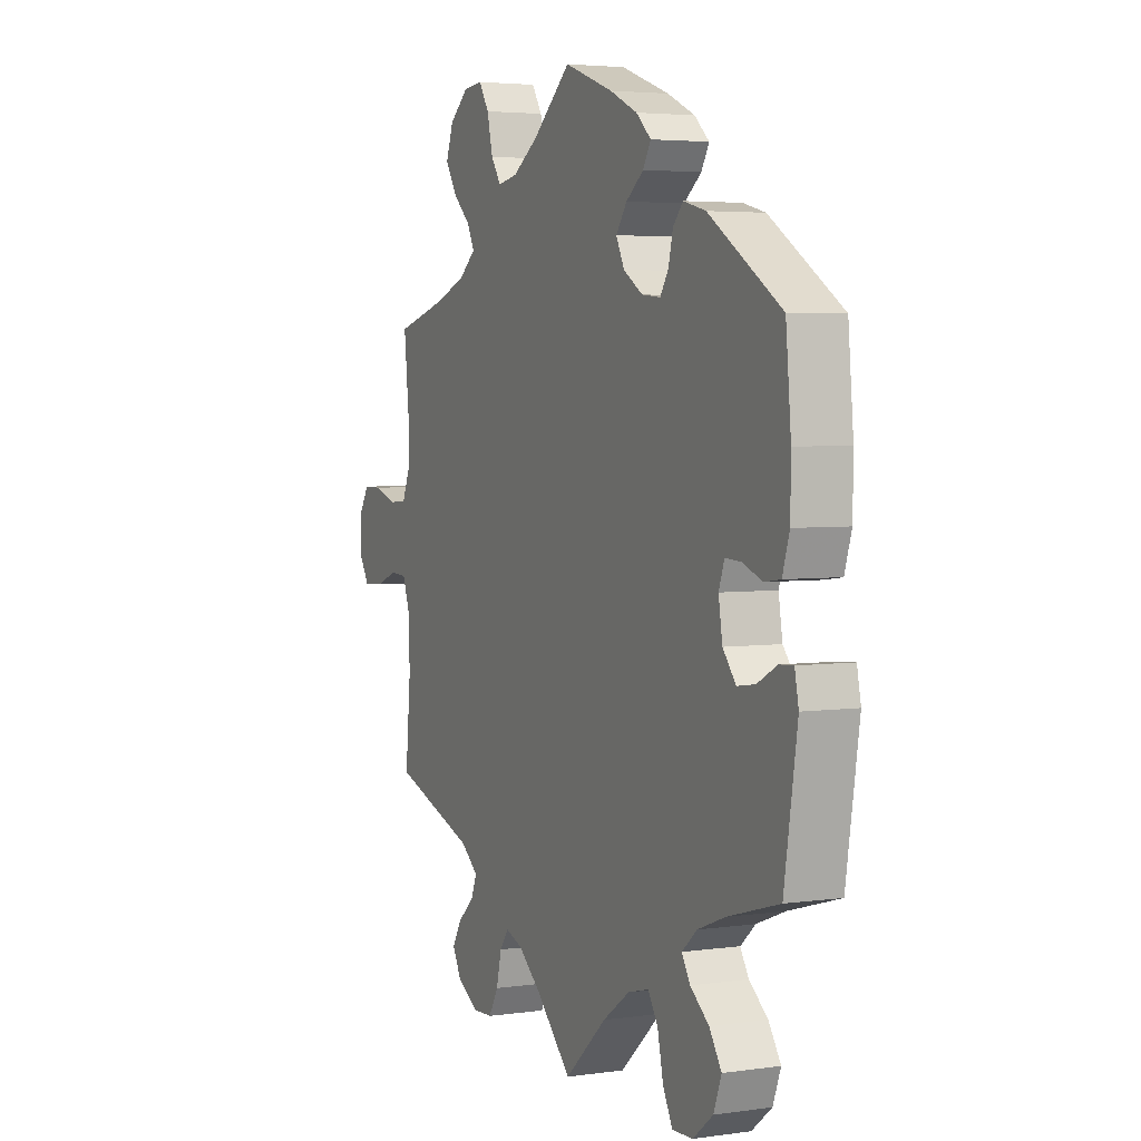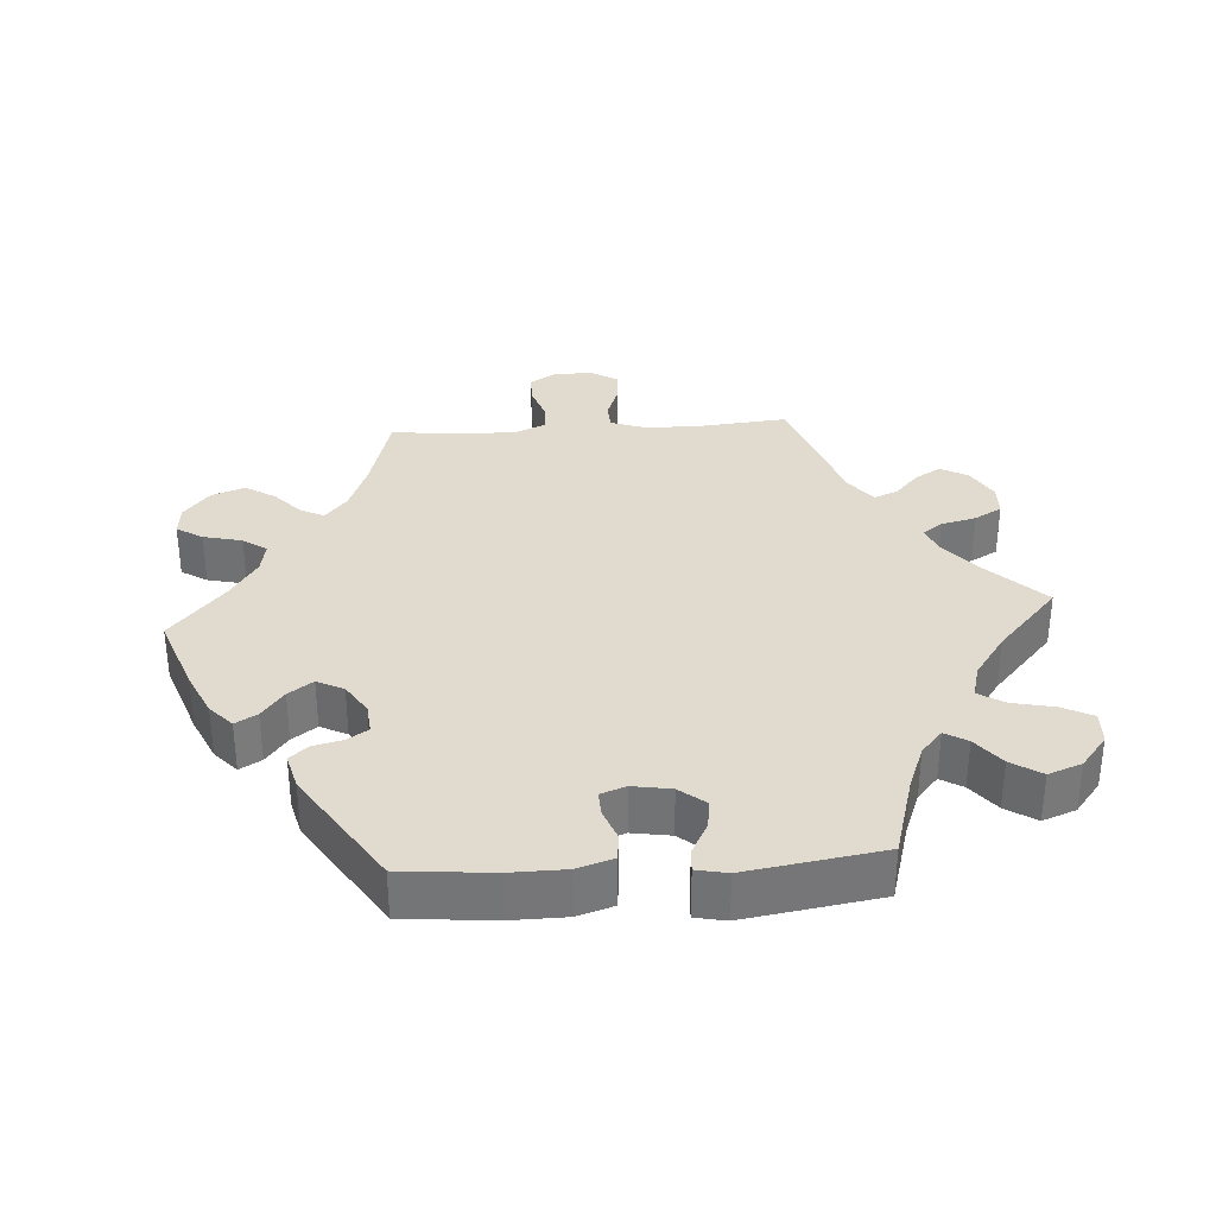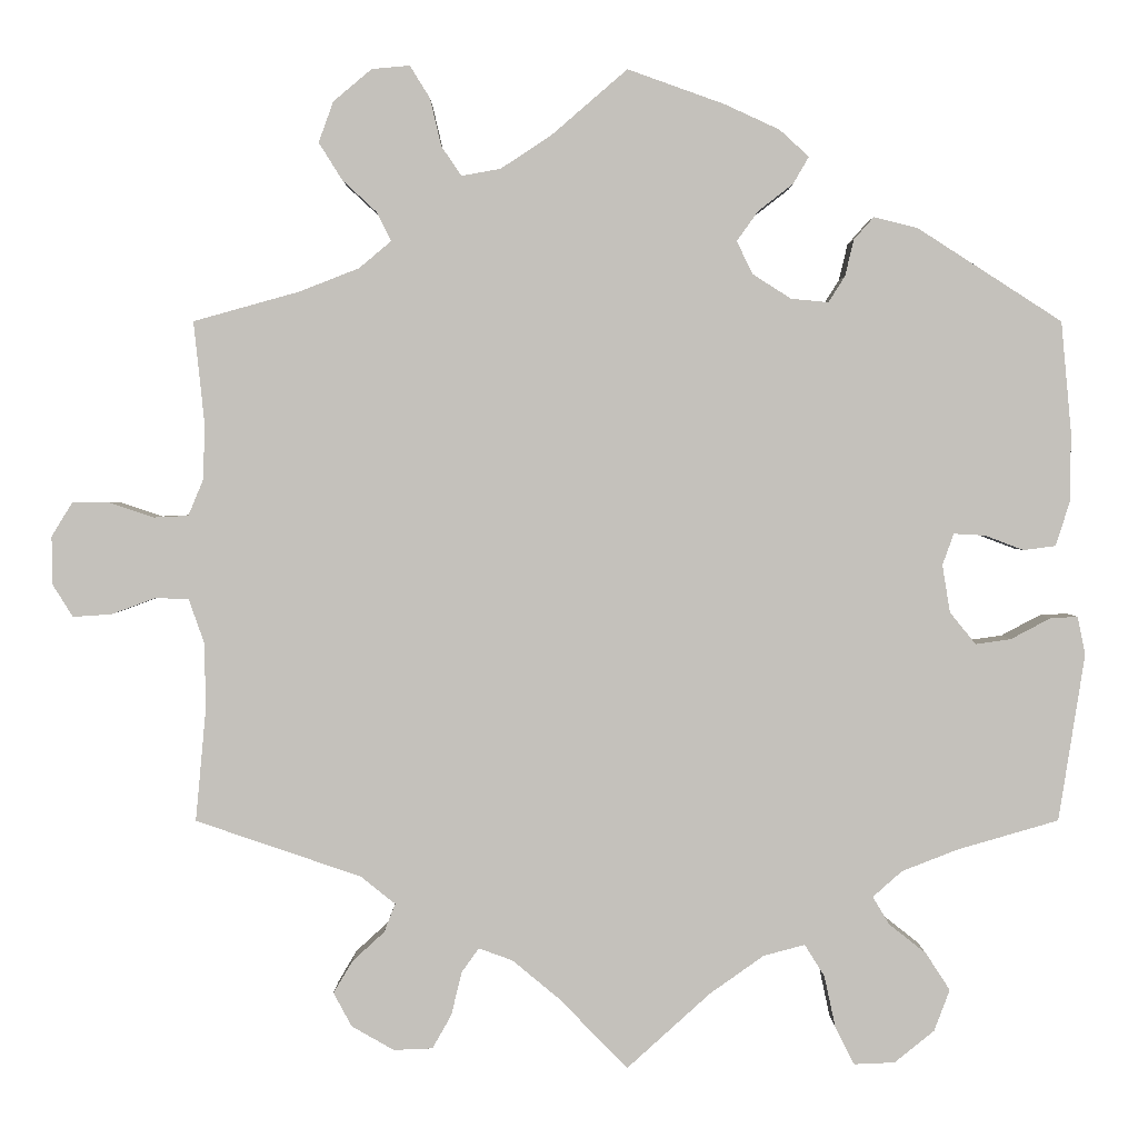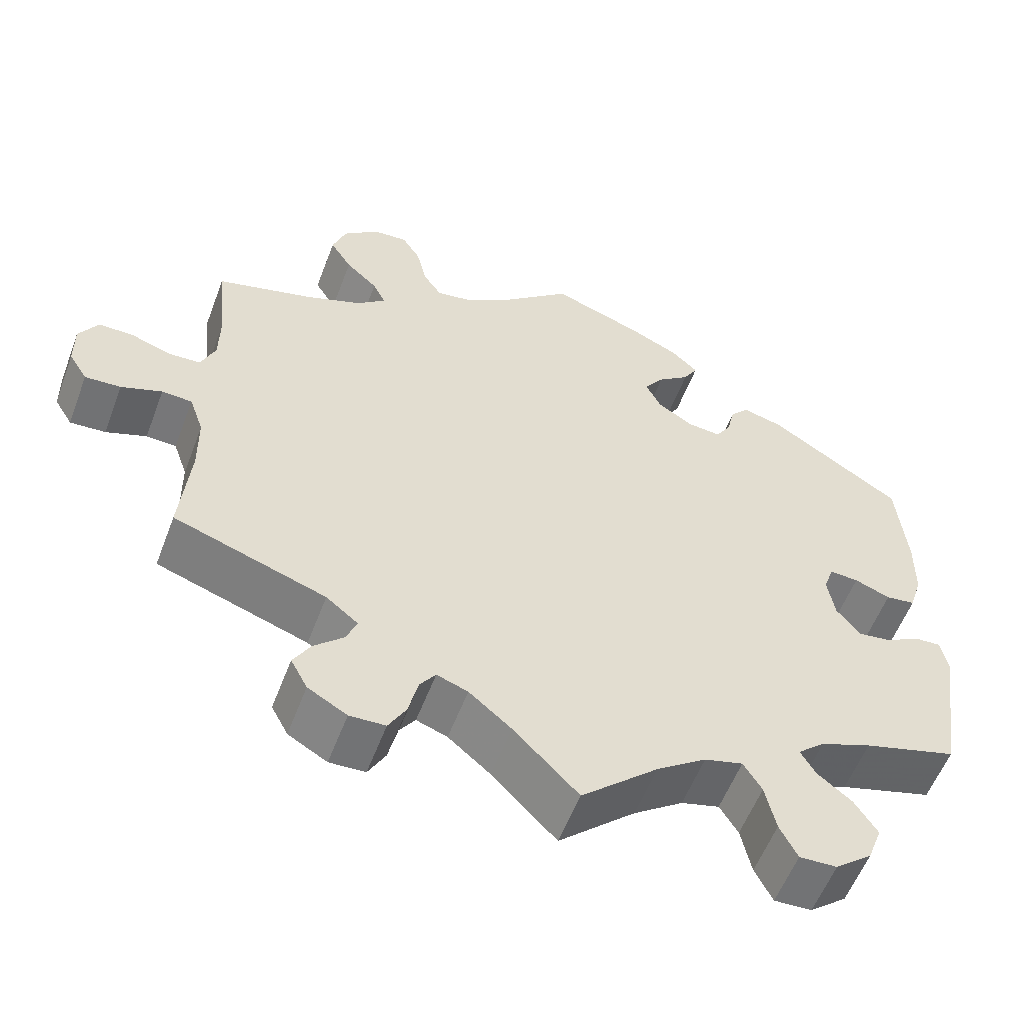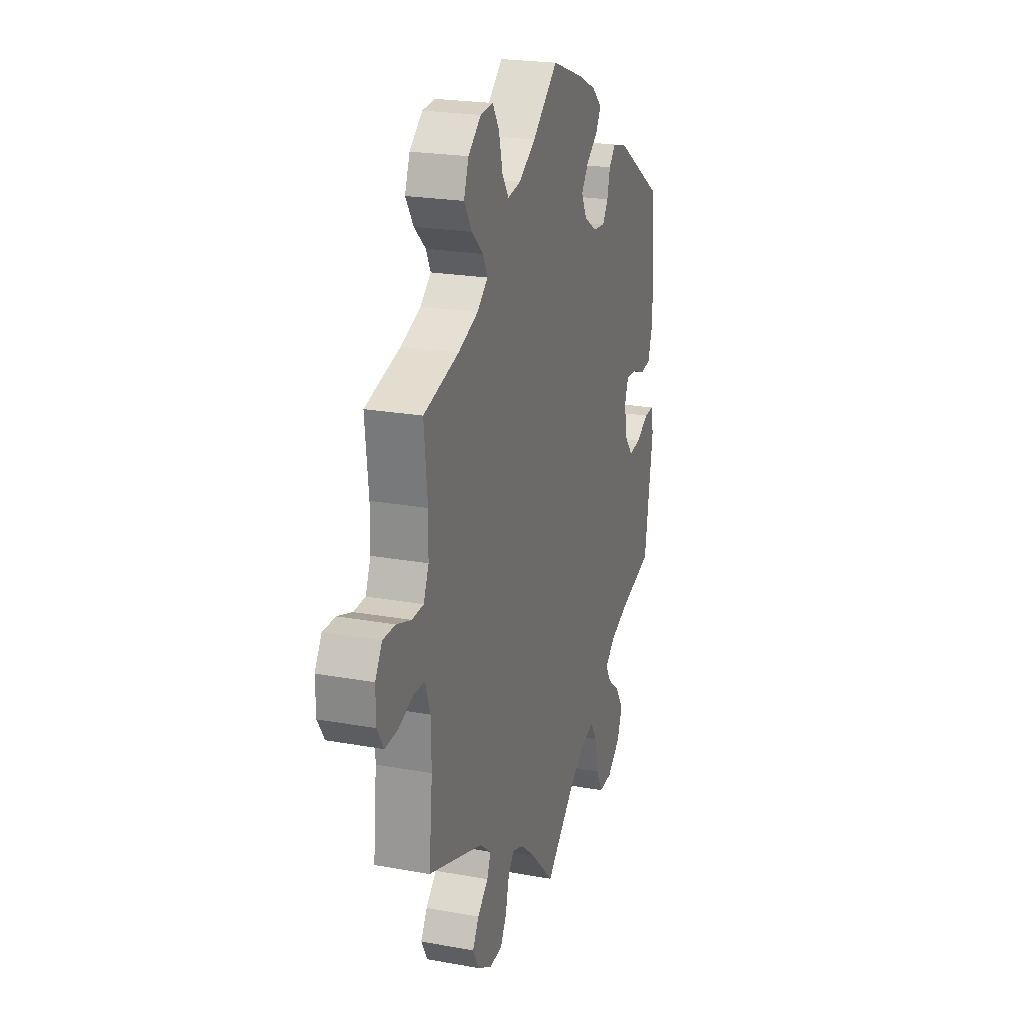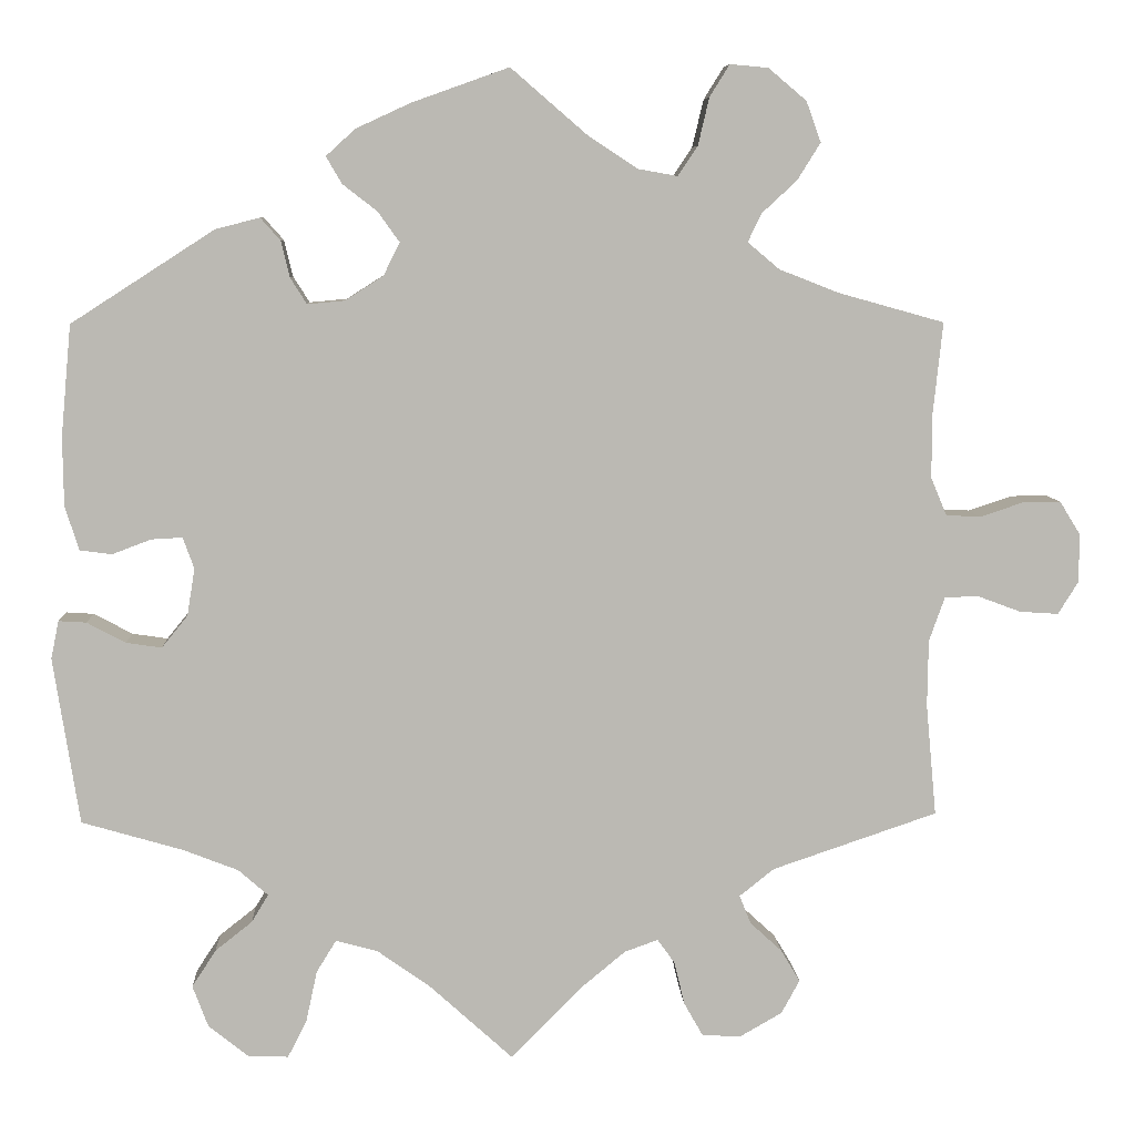
<metadata>
{"format":"obj","ext":"obj","renderer":"f3d","projection":"perspective","resolution":1024,"background":"white","views":[{"elev":4.0,"azim":65.0,"up":"+Z"},{"elev":33.5,"azim":86.1,"up":"+Y"},{"elev":2.1,"azim":-0.2,"up":"+Z"},{"elev":-56.5,"azim":-20.6,"up":"+Z"},{"elev":22.2,"azim":-72.4,"up":"+Z"},{"elev":7.3,"azim":177.2,"up":"+Z"}]}
</metadata>
<code>
v -0.489 0.07 -0.16
v -0.49 0.07 -0.083
v -0.508 0.07 -0.032
v -0.546 0.07 -0.03
v -0.597 0.07 -0.049
v -0.642 0.07 -0.052
v -0.665 0.07 -0.015
v -0.666 0.07 0.041
v -0.642 0.07 0.08
v -0.599 0.07 0.08
v -0.548 0.07 0.063
v -0.508 0.07 0.065
v -0.49 0.07 0.108
v -0.489 0.07 0.175
v -0.501 0.07 0.289
v -0.379 0.07 0.323
v -0.31 0.07 0.35
v -0.273 0.07 0.381
v -0.289 0.07 0.414
v -0.329 0.07 0.451
v -0.356 0.07 0.494
v -0.339 0.07 0.541
v -0.295 0.07 0.578
v -0.251 0.07 0.582
v -0.228 0.07 0.545
v -0.215 0.07 0.49
v -0.192 0.07 0.456
v -0.147 0.07 0.464
v -0.089 0.07 0.502
v -0.001 0.07 0.578
v 0.111 0.07 0.538
v 0.174 0.07 0.509
v 0.208 0.07 0.478
v 0.19 0.07 0.447
v 0.15 0.07 0.416
v 0.125 0.07 0.381
v 0.144 0.07 0.343
v 0.188 0.07 0.315
v 0.231 0.07 0.311
v 0.25 0.07 0.341
v 0.26 0.07 0.383
v 0.283 0.07 0.409
v 0.334 0.07 0.396
v 0.5 0.07 0.289
v 0.512 0.07 0.16
v 0.511 0.07 0.081
v 0.495 0.07 0.03
v 0.458 0.07 0.025
v 0.413 0.07 0.042
v 0.377 0.07 0.044
v 0.364 0.07 0.008
v 0.373 0.07 -0.047
v 0.403 0.07 -0.084
v 0.444 0.07 -0.078
v 0.489 0.07 -0.054
v 0.521 0.07 -0.052
v 0.53 0.07 -0.096
v 0.5 0.07 -0.289
v 0.383 0.07 -0.323
v 0.319 0.07 -0.348
v 0.285 0.07 -0.378
v 0.304 0.07 -0.41
v 0.347 0.07 -0.444
v 0.375 0.07 -0.487
v 0.357 0.07 -0.535
v 0.311 0.07 -0.572
v 0.264 0.07 -0.574
v 0.242 0.07 -0.531
v 0.229 0.07 -0.471
v 0.206 0.07 -0.434
v 0.158 0.07 -0.447
v 0.096 0.07 -0.491
v 0 0.07 -0.578
v -0.081 0.07 -0.496
v -0.134 0.07 -0.452
v -0.173 0.07 -0.438
v -0.193 0.07 -0.466
v -0.205 0.07 -0.516
v -0.227 0.07 -0.555
v -0.272 0.07 -0.557
v -0.321 0.07 -0.529
v -0.342 0.07 -0.49
v -0.32 0.07 -0.453
v -0.283 0.07 -0.419
v -0.27 0.07 -0.386
v -0.31 0.07 -0.354
v -0.501 0.07 -0.289
v -0.489 0 -0.16
v -0.49 0 -0.083
v -0.508 0 -0.032
v -0.546 0 -0.03
v -0.597 0 -0.049
v -0.642 0 -0.052
v -0.665 0 -0.015
v -0.666 0 0.041
v -0.642 0 0.08
v -0.599 0 0.08
v -0.548 0 0.063
v -0.508 0 0.065
v -0.49 0 0.108
v -0.489 0 0.175
v -0.501 0 0.289
v -0.379 0 0.323
v -0.31 0 0.35
v -0.273 0 0.381
v -0.289 0 0.414
v -0.329 0 0.451
v -0.356 0 0.494
v -0.339 0 0.541
v -0.295 0 0.578
v -0.251 0 0.582
v -0.228 0 0.545
v -0.215 0 0.49
v -0.192 0 0.456
v -0.147 0 0.464
v -0.089 0 0.502
v -0.001 0 0.578
v 0.111 0 0.538
v 0.174 0 0.509
v 0.208 0 0.478
v 0.19 0 0.447
v 0.15 0 0.416
v 0.125 0 0.381
v 0.144 0 0.343
v 0.188 0 0.315
v 0.231 0 0.311
v 0.25 0 0.341
v 0.26 0 0.383
v 0.283 0 0.409
v 0.334 0 0.396
v 0.5 0 0.289
v 0.512 0 0.16
v 0.511 0 0.081
v 0.495 0 0.03
v 0.458 0 0.025
v 0.413 0 0.042
v 0.377 0 0.044
v 0.364 0 0.008
v 0.373 0 -0.047
v 0.403 0 -0.084
v 0.444 0 -0.078
v 0.489 0 -0.054
v 0.521 0 -0.052
v 0.53 0 -0.096
v 0.5 0 -0.289
v 0.383 0 -0.323
v 0.319 0 -0.348
v 0.285 0 -0.378
v 0.304 0 -0.41
v 0.347 0 -0.444
v 0.375 0 -0.487
v 0.357 0 -0.535
v 0.311 0 -0.572
v 0.264 0 -0.574
v 0.242 0 -0.531
v 0.229 0 -0.471
v 0.206 0 -0.434
v 0.158 0 -0.447
v 0.096 0 -0.491
v 0 0 -0.578
v -0.081 0 -0.496
v -0.134 0 -0.452
v -0.173 0 -0.438
v -0.193 0 -0.466
v -0.205 0 -0.516
v -0.227 0 -0.555
v -0.272 0 -0.557
v -0.321 0 -0.529
v -0.342 0 -0.49
v -0.32 0 -0.453
v -0.283 0 -0.419
v -0.27 0 -0.386
v -0.31 0 -0.354
v -0.501 0 -0.289
f 86 87 1
f 85 86 1 2
f 81 82 83 84
f 81 84 85
f 80 81 85
f 77 78 79 80
f 76 77 80 85
f 75 76 85 2
f 72 73 74
f 71 72 74 75
f 70 71 75 2
f 66 67 68 69
f 66 69 70
f 65 66 70
f 62 63 64 65
f 61 62 65 70
f 60 61 70 2
f 56 57 58 59
f 54 55 56 59
f 53 54 59 60
f 52 53 60 2
f 46 47 48 49
f 46 49 50
f 45 46 50
f 44 45 50
f 43 44 50
f 40 41 42 43
f 39 40 43 50
f 38 39 50 51
f 32 33 34 35
f 32 35 36
f 29 30 31 32
f 28 29 32 36
f 27 28 36 37
f 23 24 25 26
f 23 26 27
f 22 23 27
f 19 20 21 22
f 18 19 22 27
f 14 15 16
f 13 14 16 17
f 12 13 17 18
f 8 9 10 11
f 8 11 12
f 7 8 12
f 4 5 6 7
f 3 4 7 12
f 37 38 51 52
f 18 27 37 52
f 12 18 52
f 2 3 12 52
f 88 174 173
f 89 88 173 172
f 171 170 169 168
f 172 171 168
f 172 168 167
f 167 166 165 164
f 172 167 164 163
f 89 172 163 162
f 161 160 159
f 162 161 159 158
f 89 162 158 157
f 156 155 154 153
f 157 156 153
f 157 153 152
f 152 151 150 149
f 157 152 149 148
f 89 157 148 147
f 146 145 144 143
f 146 143 142 141
f 147 146 141 140
f 89 147 140 139
f 136 135 134 133
f 137 136 133
f 137 133 132
f 137 132 131
f 137 131 130
f 130 129 128 127
f 137 130 127 126
f 138 137 126 125
f 122 121 120 119
f 123 122 119
f 119 118 117 116
f 123 119 116 115
f 124 123 115 114
f 113 112 111 110
f 114 113 110
f 114 110 109
f 109 108 107 106
f 114 109 106 105
f 103 102 101
f 104 103 101 100
f 105 104 100 99
f 98 97 96 95
f 99 98 95
f 99 95 94
f 94 93 92 91
f 99 94 91 90
f 139 138 125 124
f 139 124 114 105
f 139 105 99
f 139 99 90 89
f 1 88 89 2
f 2 89 90 3
f 3 90 91 4
f 4 91 92 5
f 5 92 93 6
f 6 93 94 7
f 7 94 95 8
f 8 95 96 9
f 9 96 97 10
f 10 97 98 11
f 11 98 99 12
f 12 99 100 13
f 13 100 101 14
f 14 101 102 15
f 15 102 103 16
f 16 103 104 17
f 17 104 105 18
f 18 105 106 19
f 19 106 107 20
f 20 107 108 21
f 21 108 109 22
f 22 109 110 23
f 23 110 111 24
f 24 111 112 25
f 25 112 113 26
f 26 113 114 27
f 27 114 115 28
f 28 115 116 29
f 29 116 117 30
f 30 117 118 31
f 31 118 119 32
f 32 119 120 33
f 33 120 121 34
f 34 121 122 35
f 35 122 123 36
f 36 123 124 37
f 37 124 125 38
f 38 125 126 39
f 39 126 127 40
f 40 127 128 41
f 41 128 129 42
f 42 129 130 43
f 43 130 131 44
f 44 131 132 45
f 45 132 133 46
f 46 133 134 47
f 47 134 135 48
f 48 135 136 49
f 49 136 137 50
f 50 137 138 51
f 51 138 139 52
f 52 139 140 53
f 53 140 141 54
f 54 141 142 55
f 55 142 143 56
f 56 143 144 57
f 57 144 145 58
f 58 145 146 59
f 59 146 147 60
f 60 147 148 61
f 61 148 149 62
f 62 149 150 63
f 63 150 151 64
f 64 151 152 65
f 65 152 153 66
f 66 153 154 67
f 67 154 155 68
f 68 155 156 69
f 69 156 157 70
f 70 157 158 71
f 71 158 159 72
f 72 159 160 73
f 73 160 161 74
f 74 161 162 75
f 75 162 163 76
f 76 163 164 77
f 77 164 165 78
f 78 165 166 79
f 79 166 167 80
f 80 167 168 81
f 81 168 169 82
f 82 169 170 83
f 83 170 171 84
f 84 171 172 85
f 85 172 173 86
f 86 173 174 87
f 87 174 88 1

</code>
